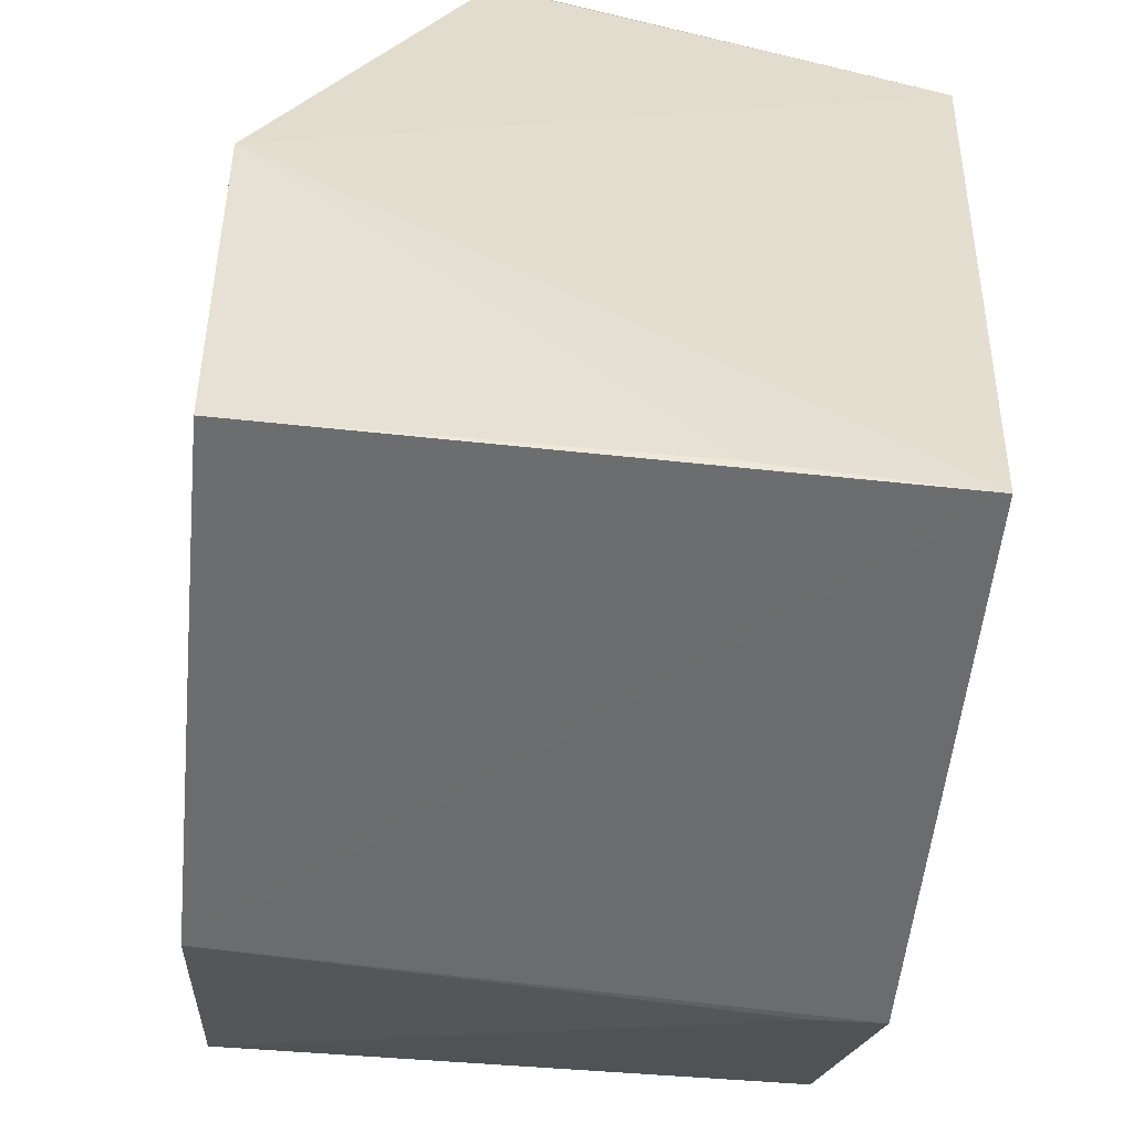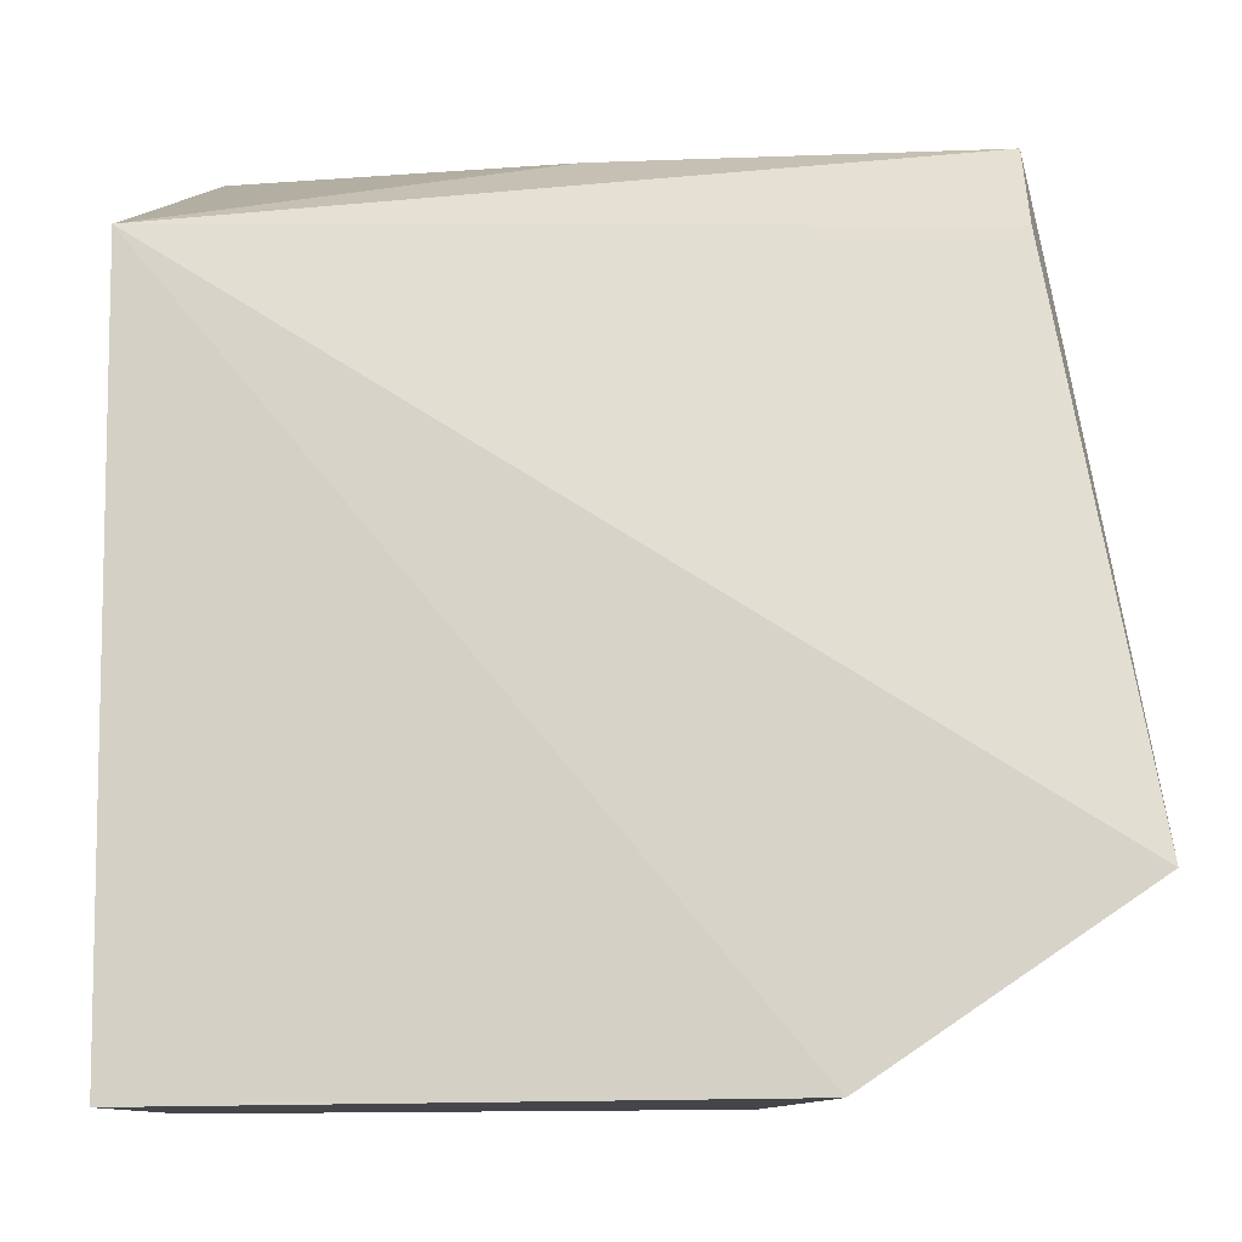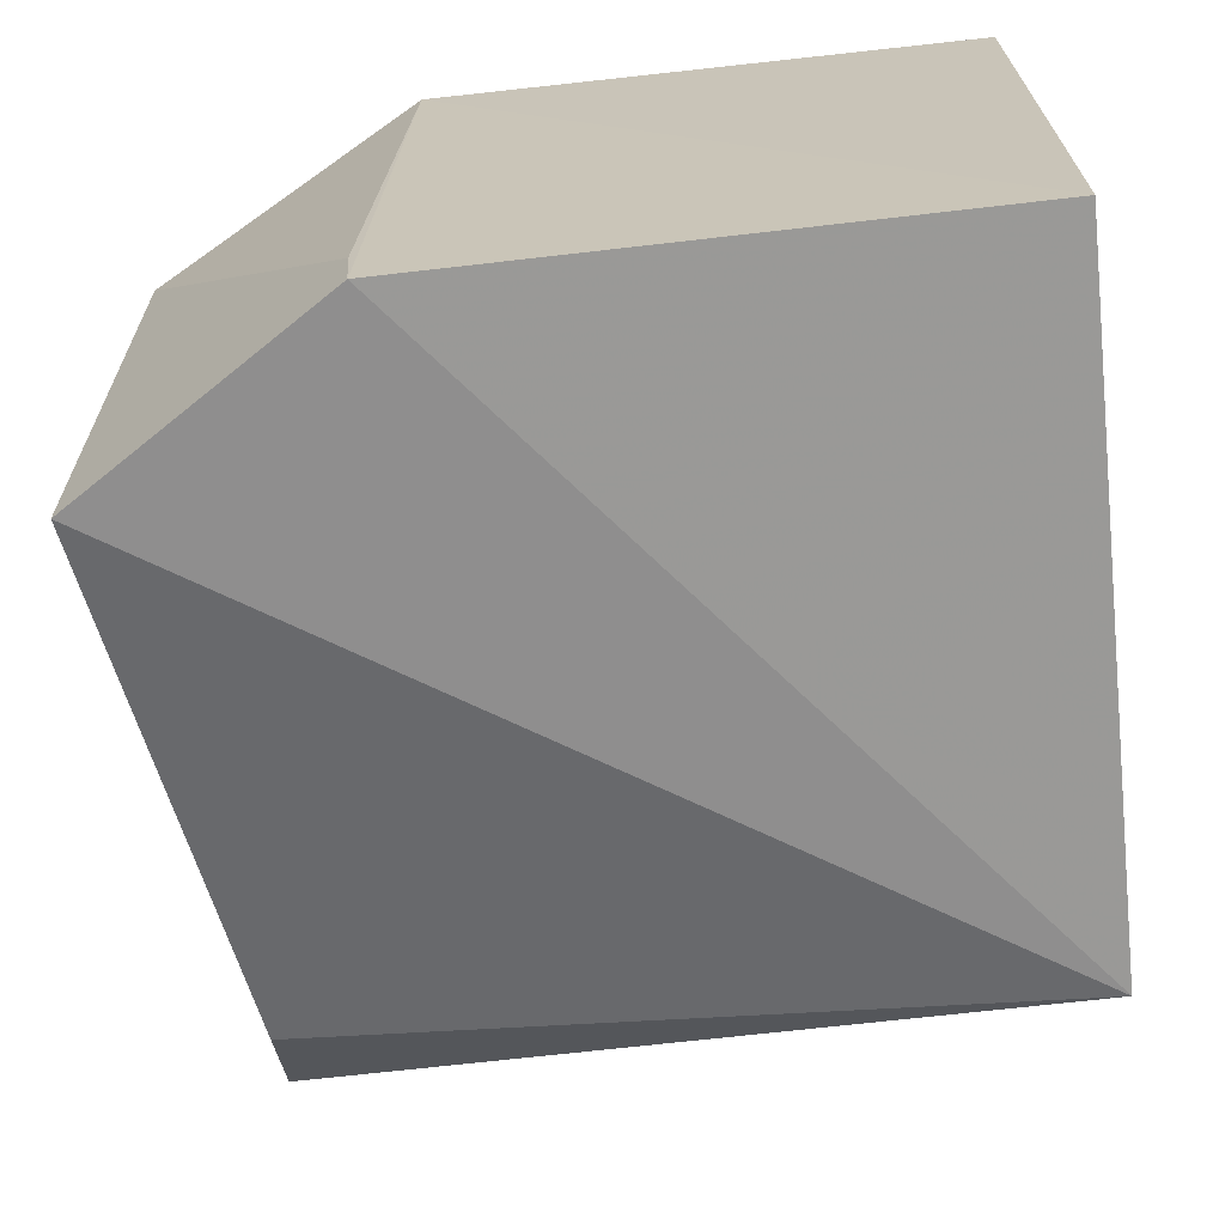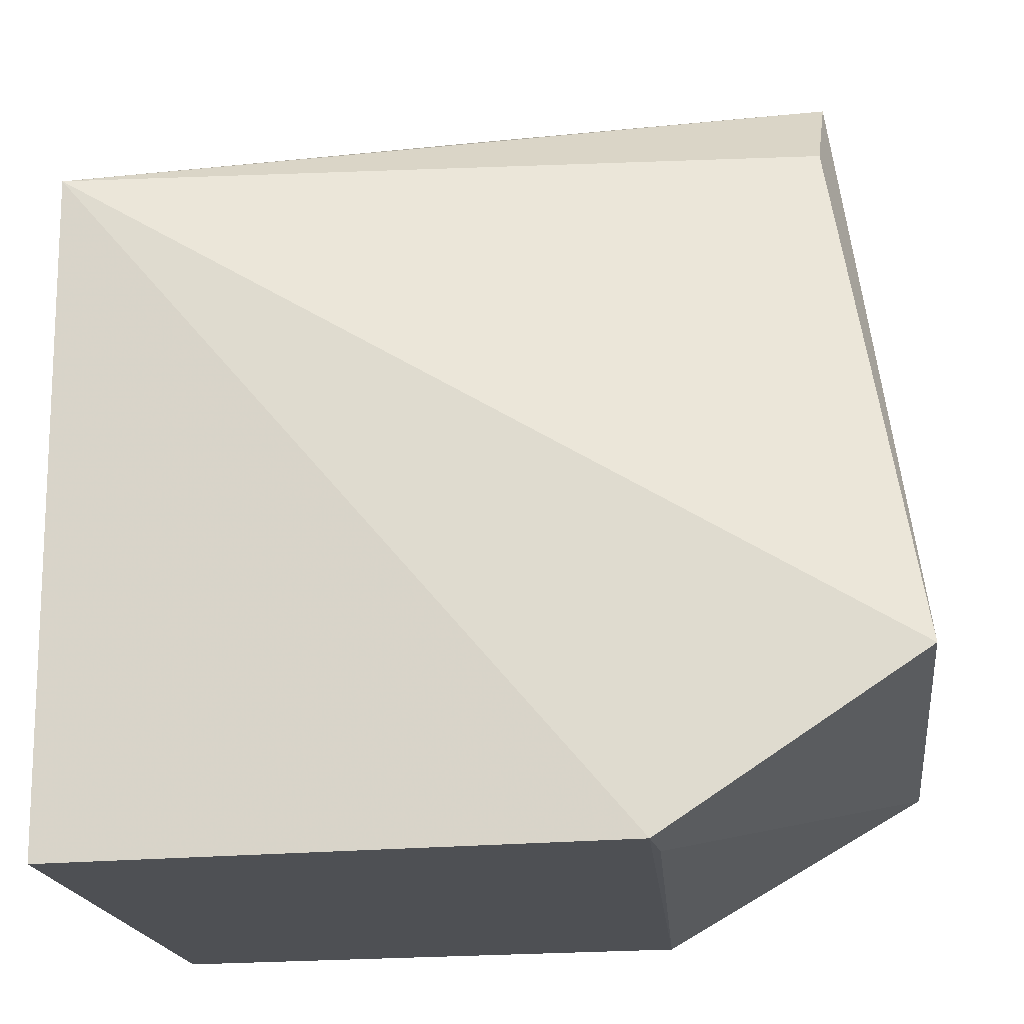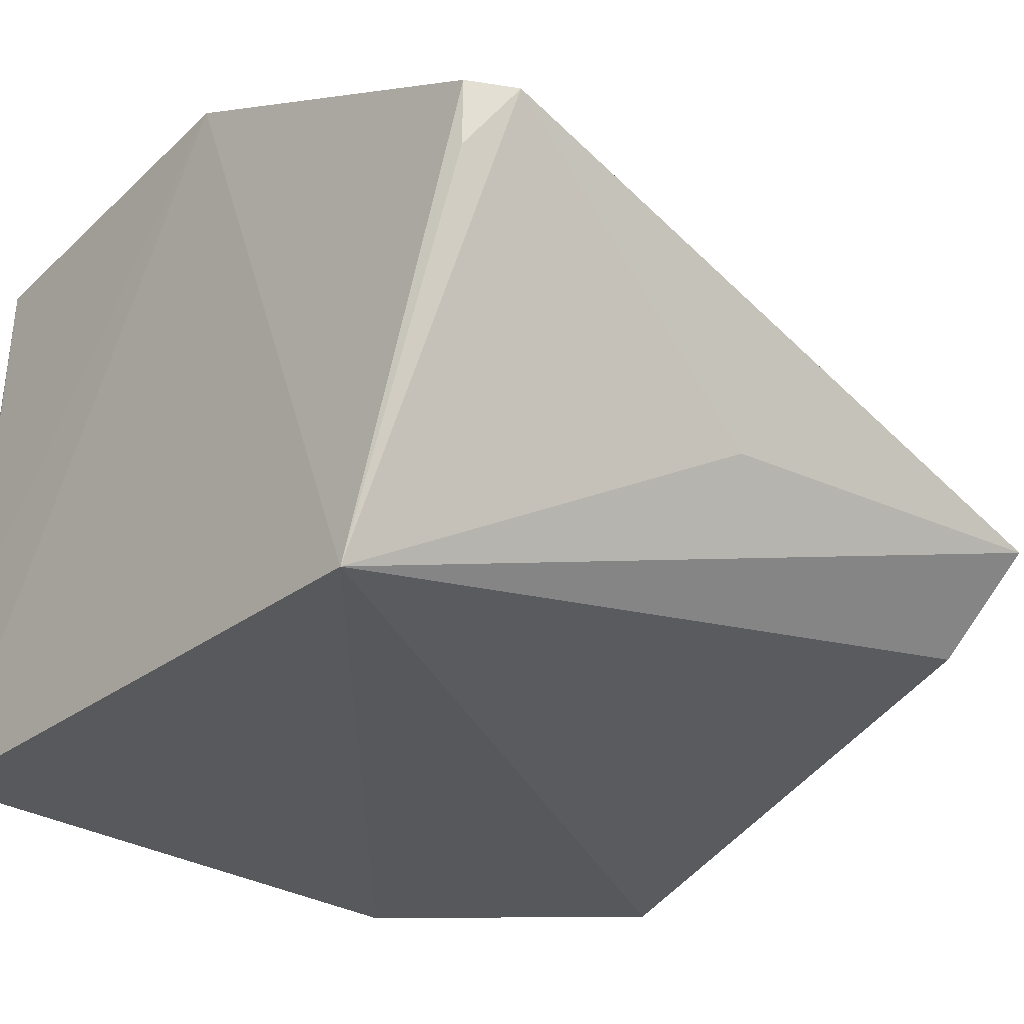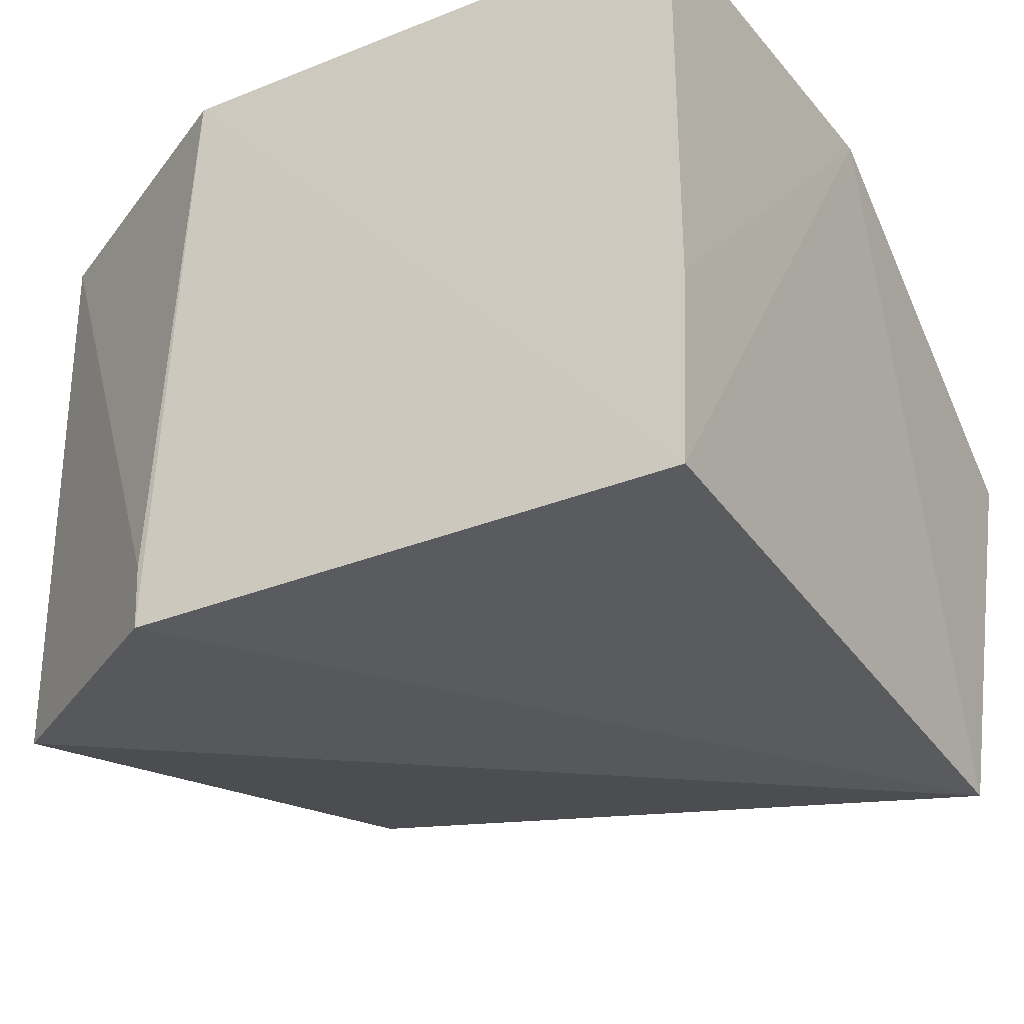
<metadata>
{"format":"obj","ext":"obj","renderer":"f3d","projection":"perspective","resolution":1024,"background":"white","views":[{"elev":-54.5,"azim":-95.6,"up":"+Z"},{"elev":-11.4,"azim":-2.1,"up":"+Z"},{"elev":-66.3,"azim":-174.2,"up":"+Y"},{"elev":-20.4,"azim":6.9,"up":"+Z"},{"elev":-31.1,"azim":-41.0,"up":"+Y"},{"elev":-30.8,"azim":-150.6,"up":"+Y"}]}
</metadata>
<code>
v 0.03226 0.01467 0.05446
v 0.0318 0.009095 0.04809
v 0.03715 0.0403 0.01281
v -0.01539 0.04109 0.002467
v -0.01566 -7.216e-05 0.04444
v -0.01289 0.02765 0.05629
v 0.03707 0.002956 0.01303
v 0.03152 0.04106 0.02994
v 0.007878 0.01306 0.05271
v -0.0165 0.0417 0.02834
v -0.01554 0.0019 0.001268
v 0.01928 0.04112 0.002781
v -0.01561 0.02803 0.05434
v 0.02041 0.001852 0.001781
v -0.0156 0.0149 0.002094
v -0.01524 0.0238 0.05383
v 0.02075 0.006118 0.001984
f 5 2 1
f 7 1 2
f 7 3 1
f 7 2 5
f 8 6 1
f 8 1 3
f 9 6 5
f 9 5 1
f 9 1 6
f 10 6 8
f 11 5 10
f 12 8 3
f 12 10 8
f 12 4 10
f 12 11 4
f 13 10 5
f 13 6 10
f 14 7 5
f 14 5 11
f 14 11 12
f 14 3 7
f 15 11 10
f 15 10 4
f 15 4 11
f 16 13 5
f 16 5 6
f 16 6 13
f 17 14 12
f 17 12 3
f 17 3 14

</code>
